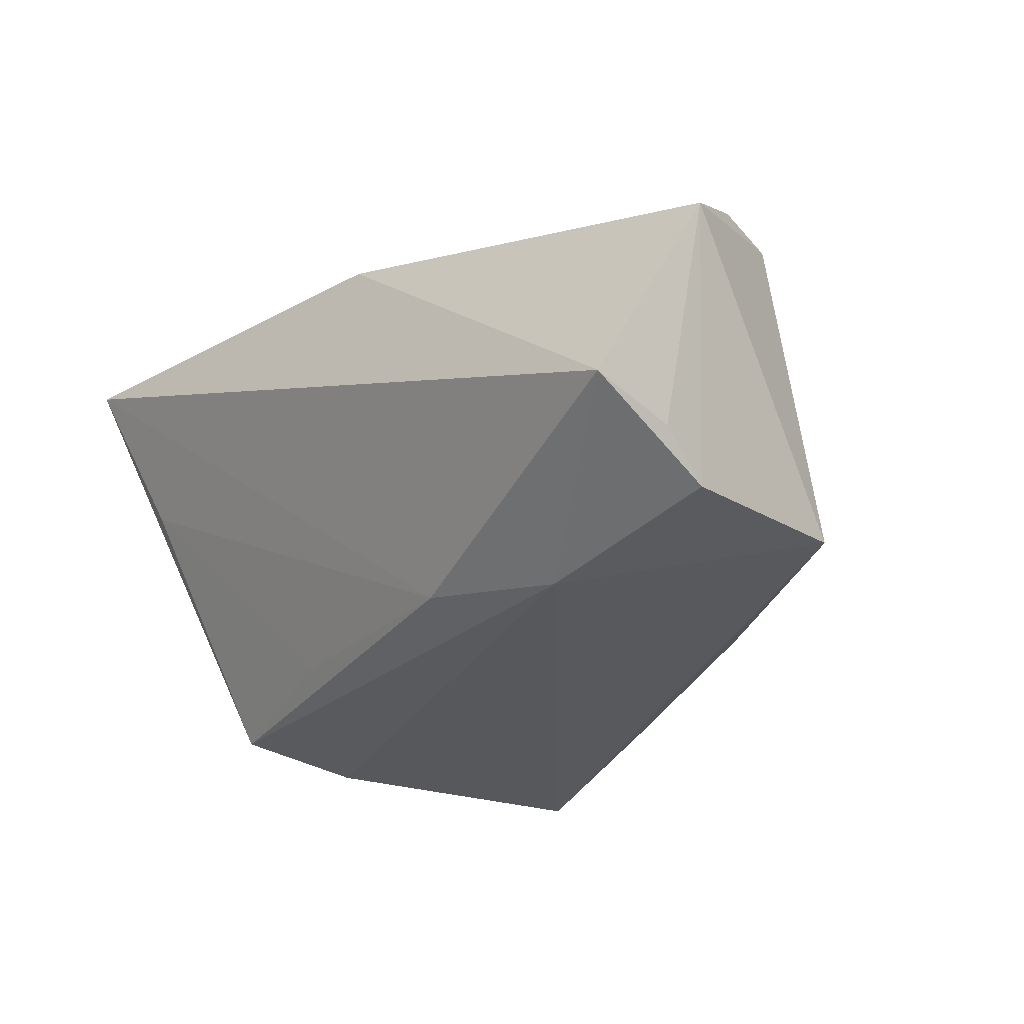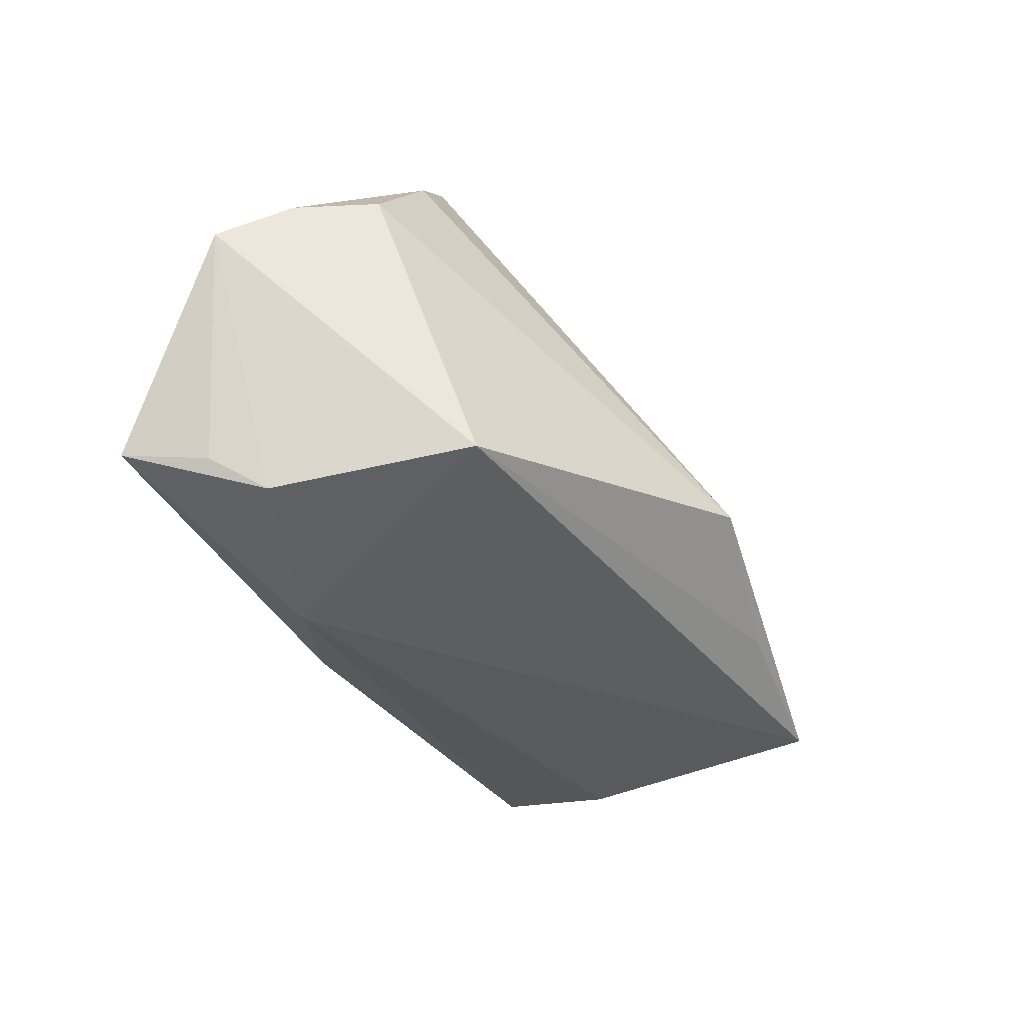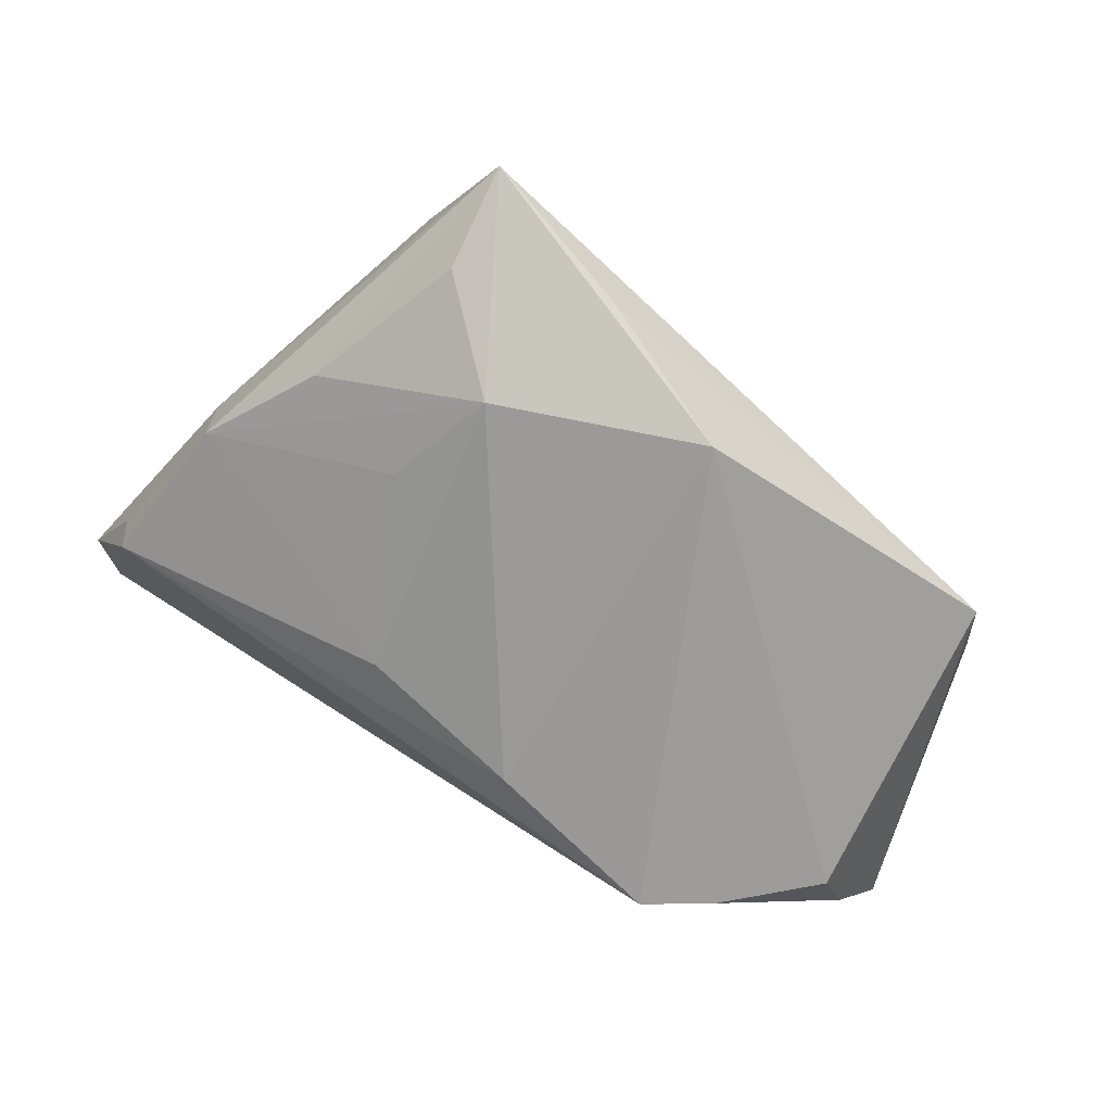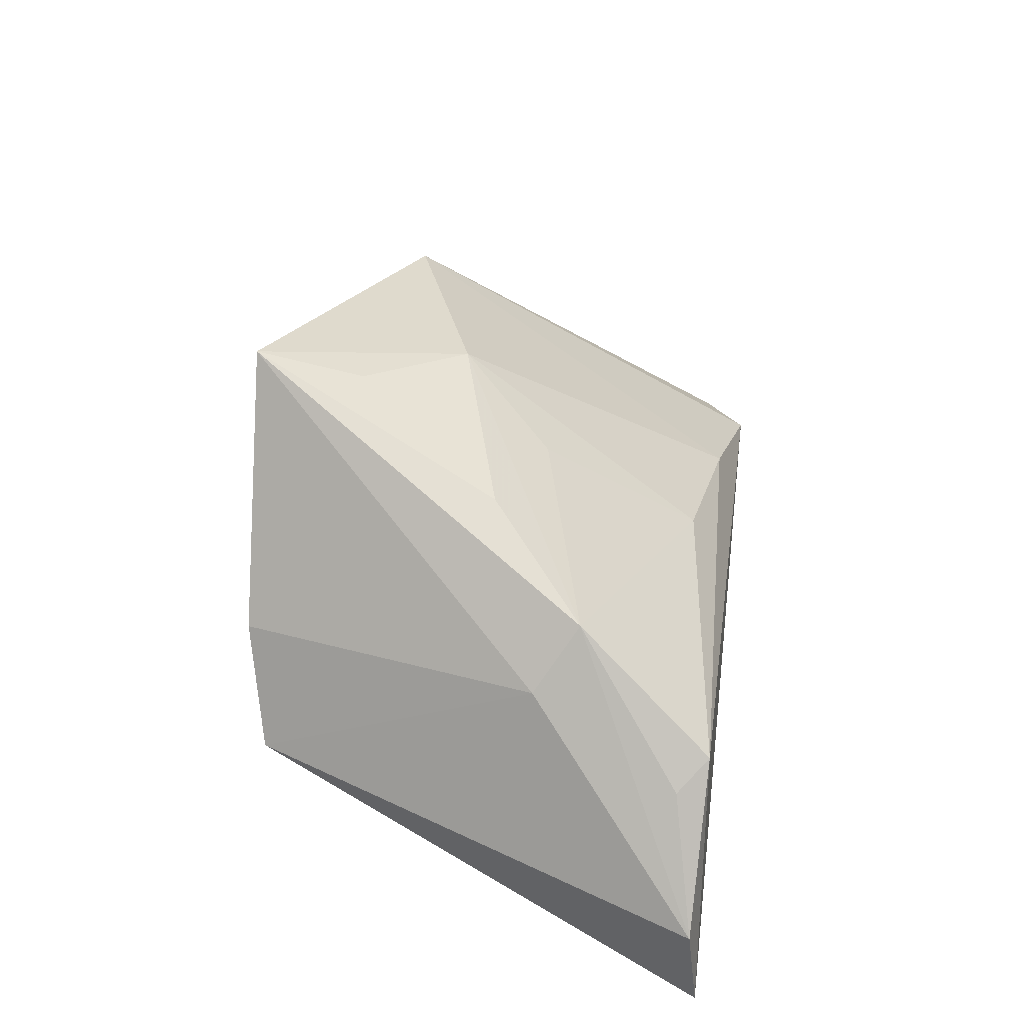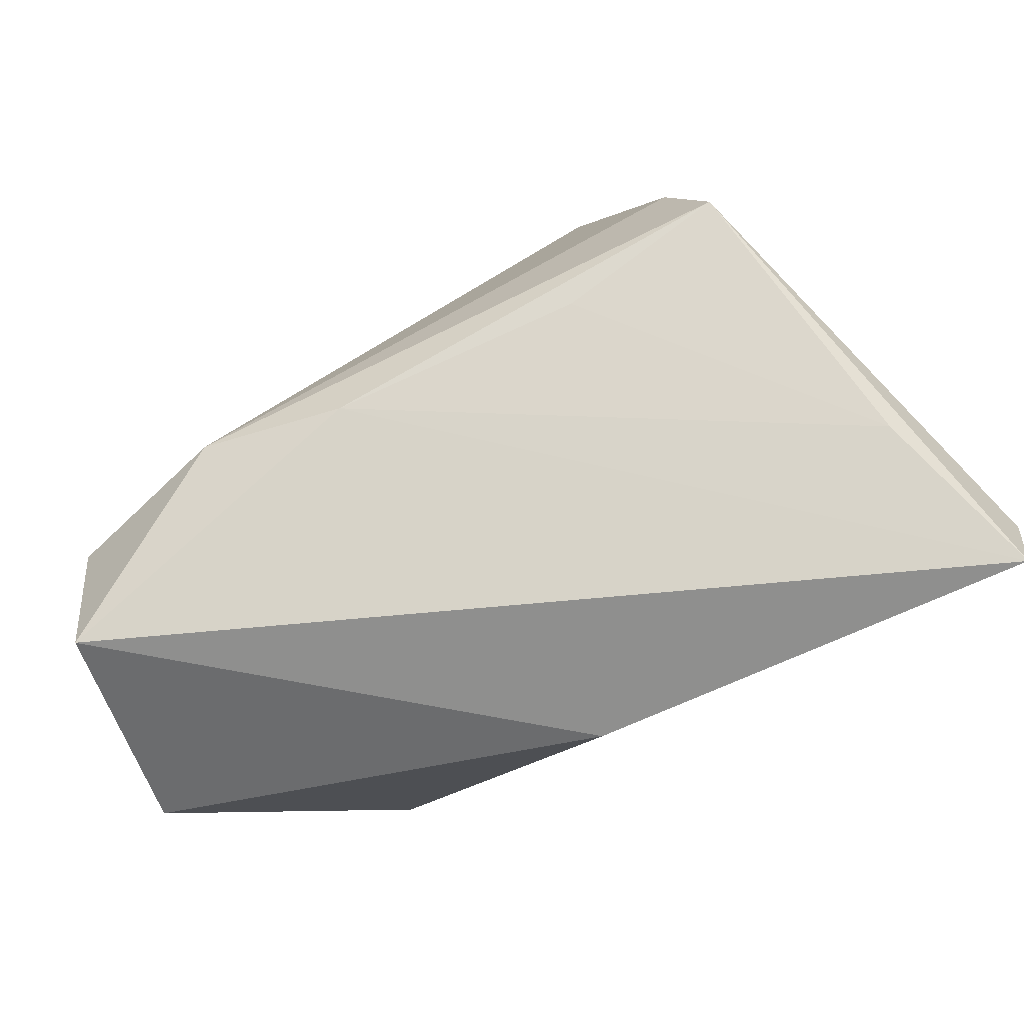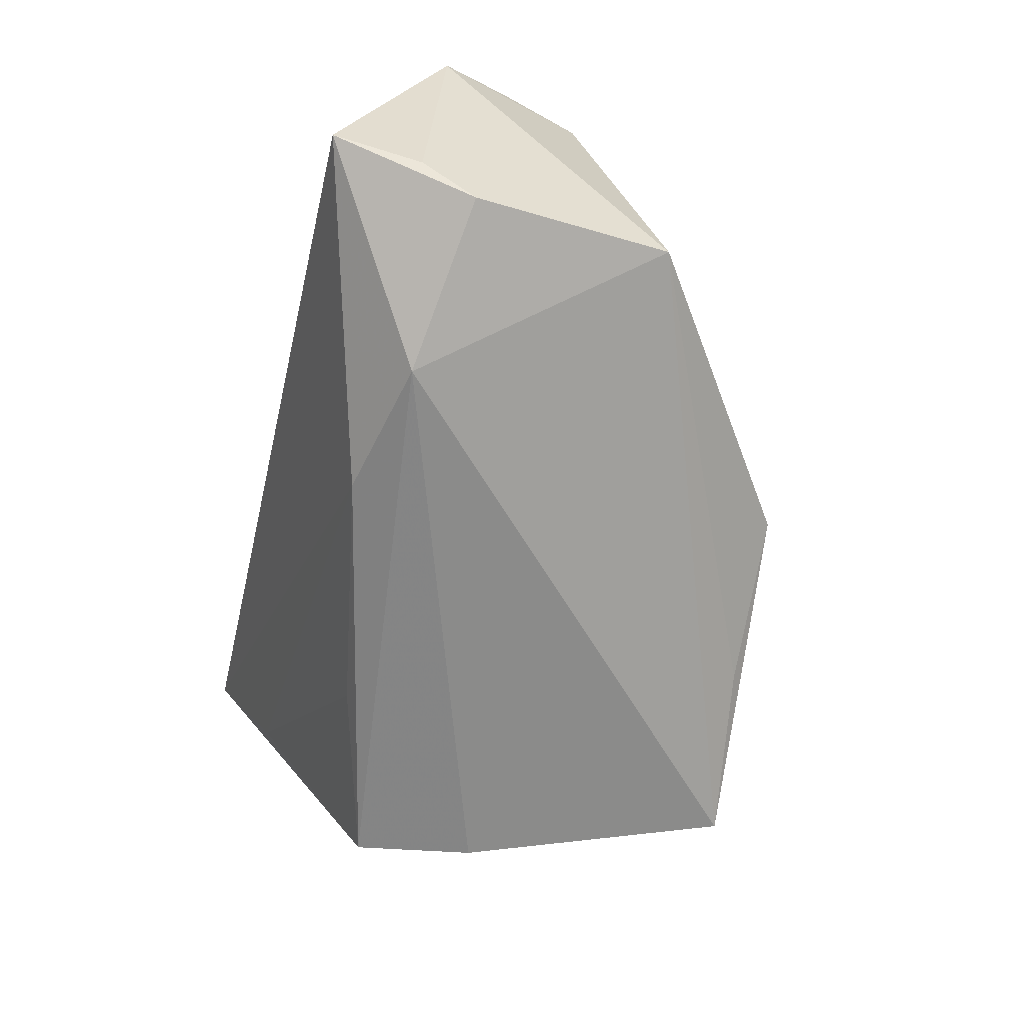
<metadata>
{"format":"obj","ext":"obj","renderer":"f3d","projection":"perspective","resolution":1024,"background":"white","views":[{"elev":-30.9,"azim":46.9,"up":"+Z"},{"elev":-32.8,"azim":104.4,"up":"+Z"},{"elev":75.0,"azim":34.9,"up":"+Y"},{"elev":29.1,"azim":-82.0,"up":"+Y"},{"elev":-78.6,"azim":-150.4,"up":"+Y"},{"elev":-66.2,"azim":76.2,"up":"+Z"}]}
</metadata>
<code>
v 0.0482 0.01373 -0.02166
v -0.02172 -0.012 -0.0225
v -0.05548 -0.02958 0.03098
v -0.04707 0.007713 0.009593
v 0.03399 0.004442 0.03098
v 0.05465 -0.008659 0.01414
v 0.05152 -0.01822 -0.02015
v 0.05003 -0.01106 -0.0247
v -0.02717 0.04086 -0.02689
v -0.04371 0.01549 0.01483
v -0.04911 -0.02128 0.009681
v 0.04158 0.004186 0.0255
v -0.00697 0.03829 -0.02141
v -0.02523 0.03744 -0.01426
v -0.03946 0.009164 -0.02681
v -0.009289 0.01154 0.02616
v -0.01276 0.03547 -0.003355
v -0.04783 0.0009884 0.03098
v 0.01185 0.01001 0.02861
v -0.03384 0.02627 0.003249
v 0.001425 -0.02493 0.02614
v 0.01015 -0.01776 -0.02602
v 0.0517 -0.02958 -0.01798
v -0.01864 0.02563 0.007752
v 0.05164 0.001553 0.0151
v -0.05758 -0.01861 0.03
v -0.05071 -0.002492 0.02735
v 0.02842 -0.01389 -0.02992
v 0.05776 -0.01747 0.009081
v 0.01248 0.03819 -0.0133
v -0.04369 -0.005598 -0.02454
f 26 3 18
f 18 3 5
f 31 3 26
f 29 1 25
f 30 25 1
f 4 31 26
f 5 3 21
f 29 5 21
f 21 3 23
f 21 23 29
f 23 3 22
f 6 5 29
f 29 25 6
f 13 1 9
f 9 30 13
f 13 30 1
f 17 30 9
f 12 30 5
f 25 30 12
f 5 6 12
f 12 6 25
f 26 18 27
f 3 31 11
f 11 22 3
f 8 1 29
f 28 22 31
f 9 1 28
f 1 8 28
f 23 22 28
f 28 8 23
f 5 30 19
f 30 17 19
f 17 16 19
f 19 18 5
f 19 16 18
f 31 22 2
f 2 11 31
f 22 11 2
f 29 23 7
f 7 8 29
f 23 8 7
f 9 28 15
f 15 28 31
f 15 4 9
f 31 4 15
f 14 17 9
f 9 20 14
f 14 20 17
f 17 20 10
f 18 16 10
f 10 27 18
f 9 4 10
f 10 20 9
f 10 4 26
f 26 27 10
f 24 16 17
f 17 10 24
f 24 10 16

</code>
